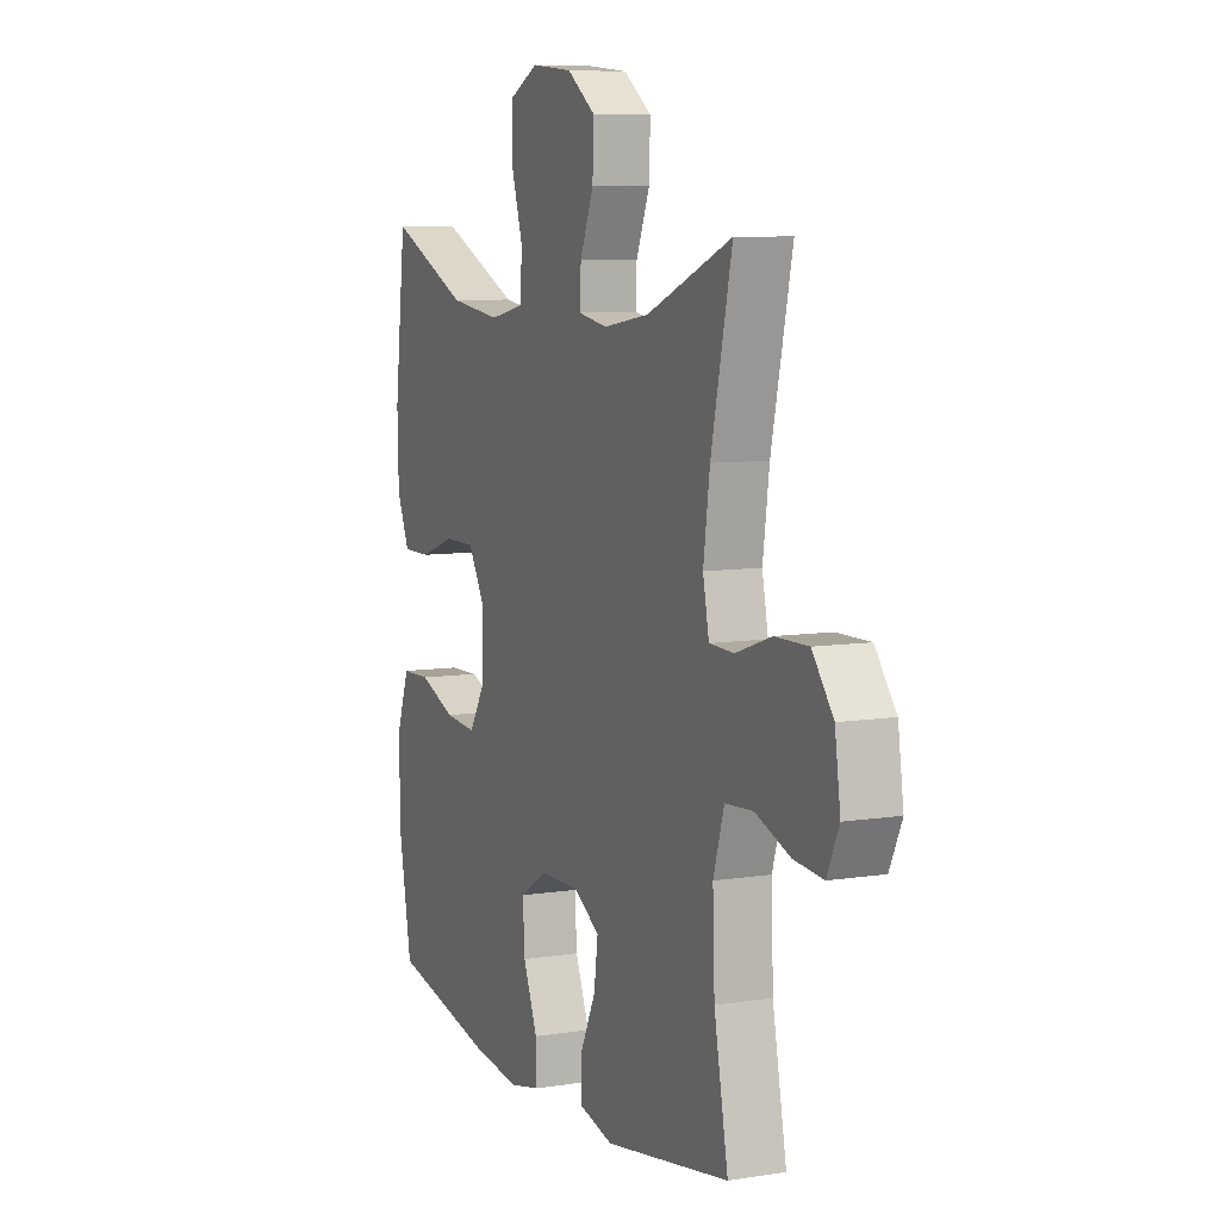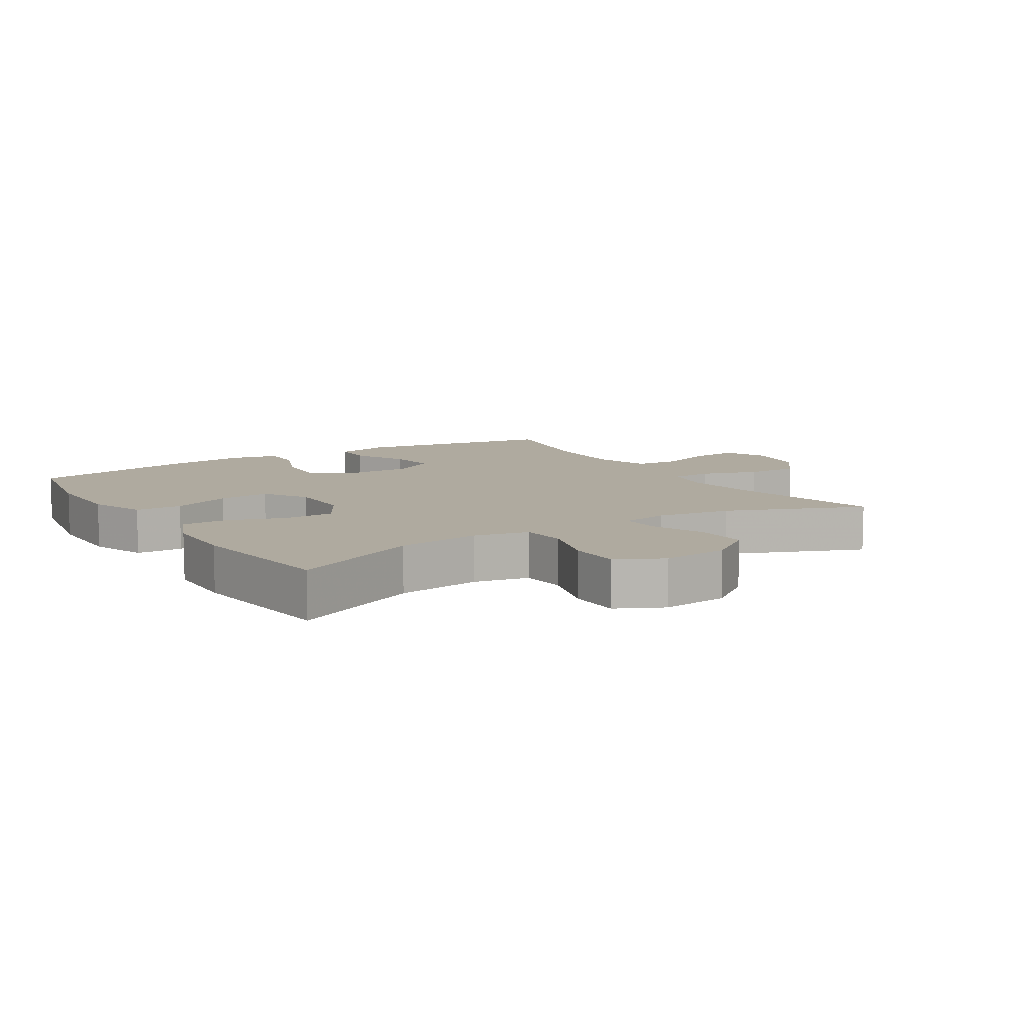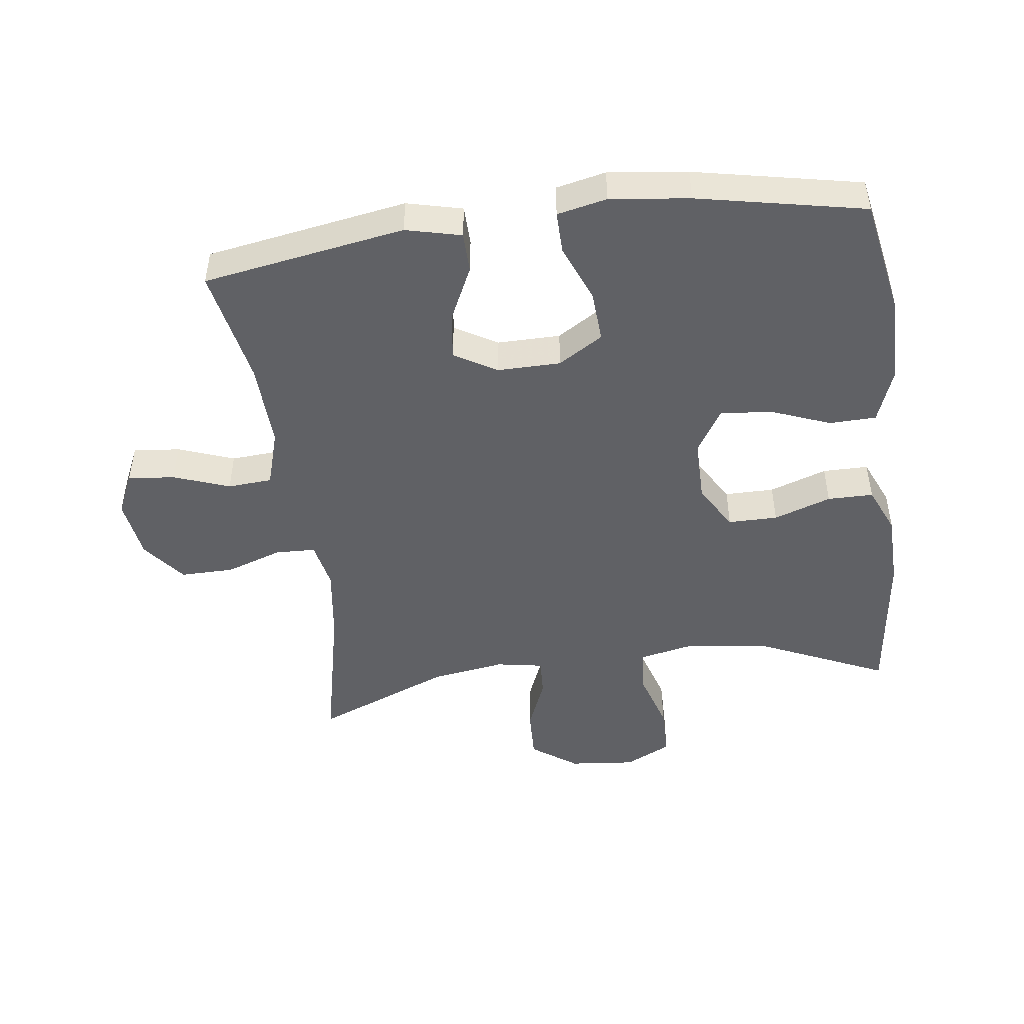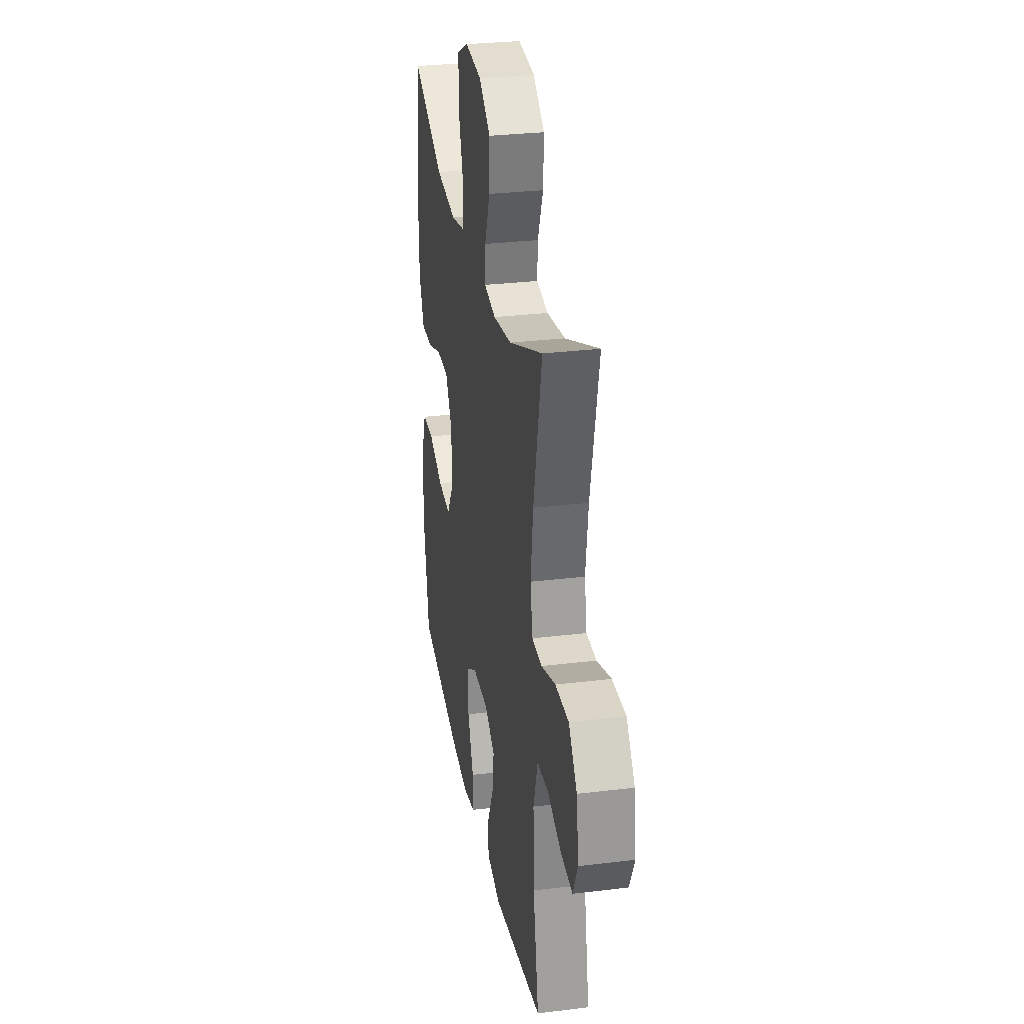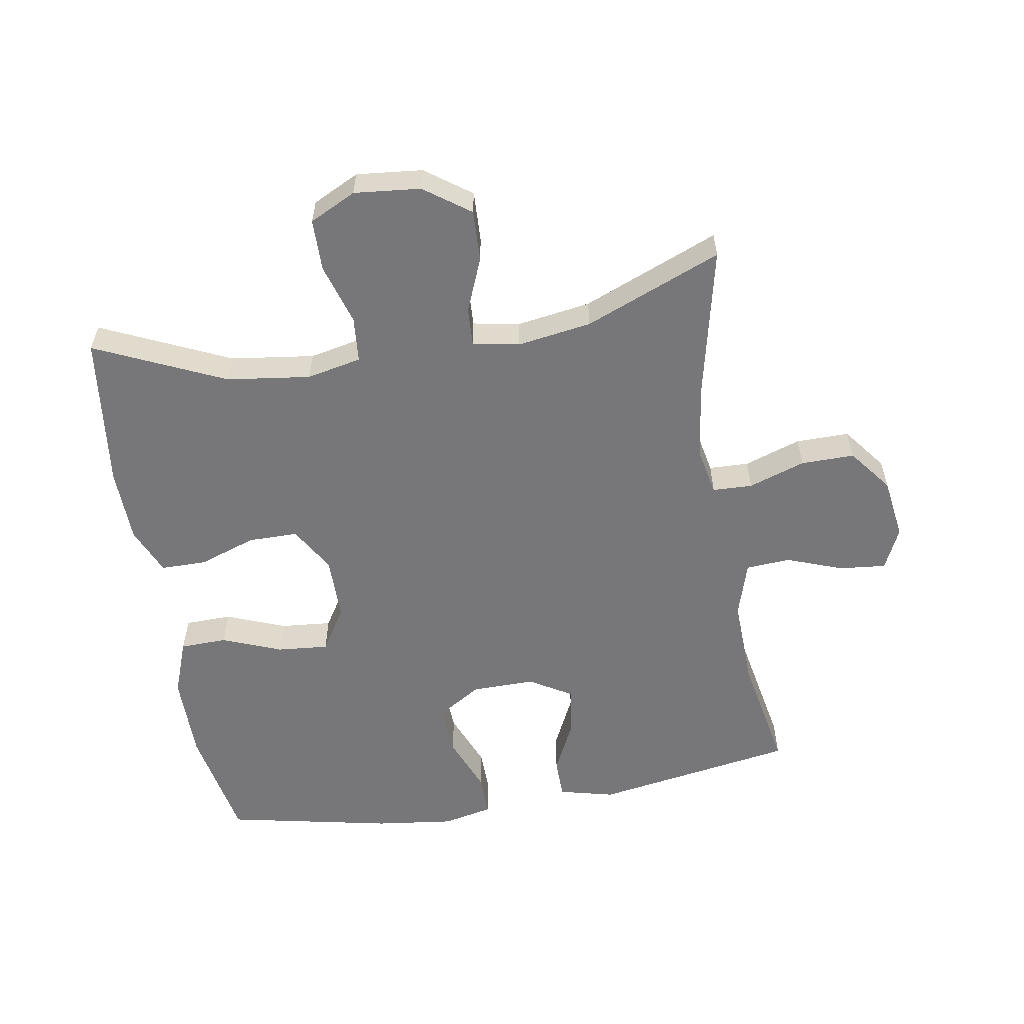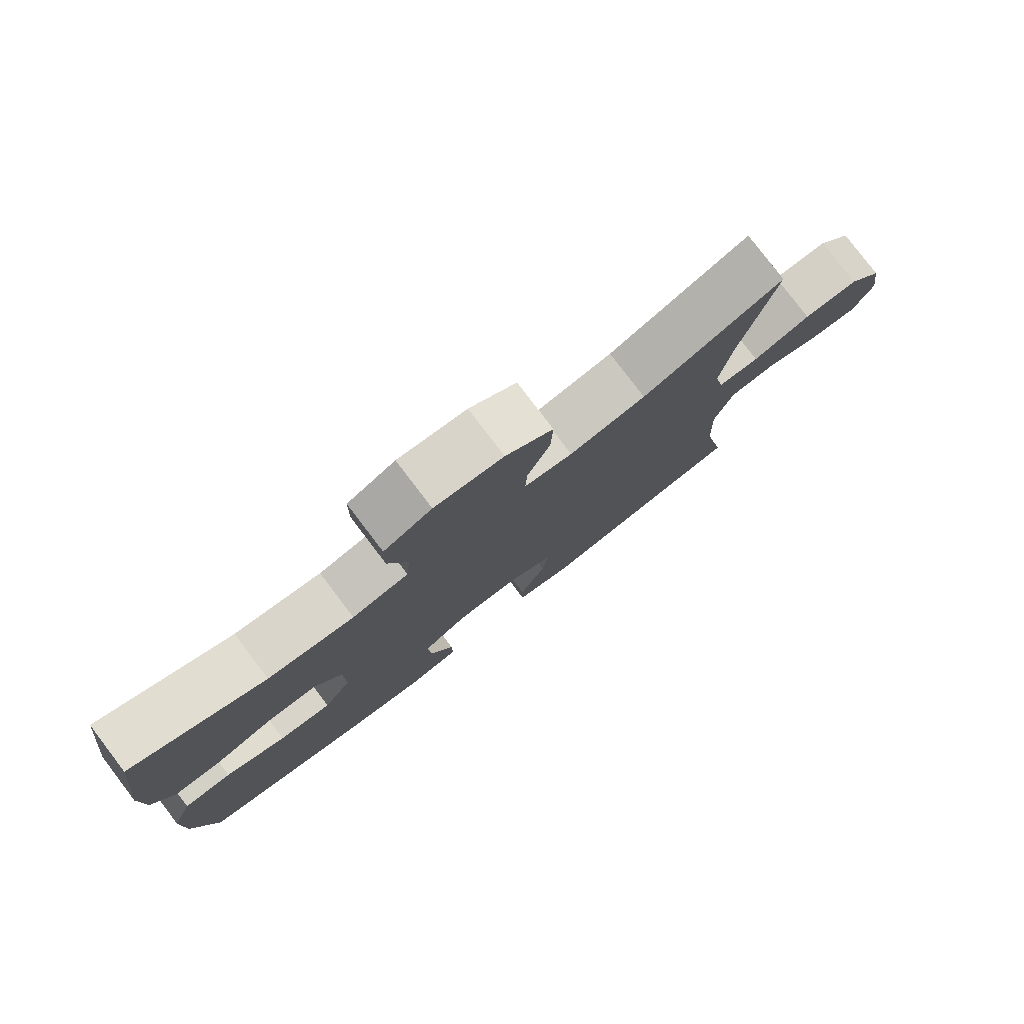
<metadata>
{"format":"obj","ext":"obj","renderer":"f3d","projection":"perspective","resolution":1024,"background":"white","views":[{"elev":8.0,"azim":66.4,"up":"+Z"},{"elev":9.4,"azim":-32.3,"up":"+Y"},{"elev":-47.4,"azim":-172.5,"up":"+Y"},{"elev":29.7,"azim":79.8,"up":"+Z"},{"elev":-57.2,"azim":9.4,"up":"+Y"},{"elev":79.5,"azim":-37.3,"up":"+Z"}]}
</metadata>
<code>
v 0.5 0.07 0.5
v 0.448 0.07 0.264
v 0.432 0.07 0.148
v 0.447 0.07 0.073
v 0.509 0.07 0.071
v 0.597 0.07 0.101
v 0.68 0.07 0.102
v 0.732 0.07 0.035
v 0.746 0.07 -0.061
v 0.716 0.07 -0.126
v 0.643 0.07 -0.119
v 0.556 0.07 -0.087
v 0.487 0.07 -0.092
v 0.46 0.07 -0.181
v 0.465 0.07 -0.316
v 0.5 0.07 -0.5
v 0.187 0.07 -0.553
v 0.101 0.07 -0.532
v 0.1 0.07 -0.469
v 0.14 0.07 -0.385
v 0.15 0.07 -0.311
v 0.084 0.07 -0.272
v -0.014 0.07 -0.273
v -0.083 0.07 -0.316
v -0.078 0.07 -0.396
v -0.042 0.07 -0.485
v -0.041 0.07 -0.551
v -0.118 0.07 -0.568
v -0.241 0.07 -0.553
v -0.5 0.07 -0.5
v -0.534 0.07 -0.319
v -0.534 0.07 -0.184
v -0.502 0.07 -0.097
v -0.429 0.07 -0.095
v -0.337 0.07 -0.131
v -0.257 0.07 -0.138
v -0.215 0.07 -0.07
v -0.215 0.07 0.03
v -0.257 0.07 0.101
v -0.334 0.07 0.101
v -0.423 0.07 0.07
v -0.494 0.07 0.07
v -0.526 0.07 0.144
v -0.529 0.07 0.26
v -0.5 0.07 0.5
v -0.299 0.07 0.409
v -0.169 0.07 0.392
v -0.084 0.07 0.41
v -0.078 0.07 0.481
v -0.107 0.07 0.576
v -0.106 0.07 0.657
v -0.034 0.07 0.693
v 0.069 0.07 0.683
v 0.14 0.07 0.632
v 0.137 0.07 0.552
v 0.103 0.07 0.468
v 0.1 0.07 0.408
v 0.173 0.07 0.395
v 0.288 0.07 0.413
v 0.5 0 0.5
v 0.448 0 0.264
v 0.432 0 0.148
v 0.447 0 0.073
v 0.509 0 0.071
v 0.597 0 0.101
v 0.68 0 0.102
v 0.732 0 0.035
v 0.746 0 -0.061
v 0.716 0 -0.126
v 0.643 0 -0.119
v 0.556 0 -0.087
v 0.487 0 -0.092
v 0.46 0 -0.181
v 0.465 0 -0.316
v 0.5 0 -0.5
v 0.187 0 -0.553
v 0.101 0 -0.532
v 0.1 0 -0.469
v 0.14 0 -0.385
v 0.15 0 -0.311
v 0.084 0 -0.272
v -0.014 0 -0.273
v -0.083 0 -0.316
v -0.078 0 -0.396
v -0.042 0 -0.485
v -0.041 0 -0.551
v -0.118 0 -0.568
v -0.241 0 -0.553
v -0.5 0 -0.5
v -0.534 0 -0.319
v -0.534 0 -0.184
v -0.502 0 -0.097
v -0.429 0 -0.095
v -0.337 0 -0.131
v -0.257 0 -0.138
v -0.215 0 -0.07
v -0.215 0 0.03
v -0.257 0 0.101
v -0.334 0 0.101
v -0.423 0 0.07
v -0.494 0 0.07
v -0.526 0 0.144
v -0.529 0 0.26
v -0.5 0 0.5
v -0.299 0 0.409
v -0.169 0 0.392
v -0.084 0 0.41
v -0.078 0 0.481
v -0.107 0 0.576
v -0.106 0 0.657
v -0.034 0 0.693
v 0.069 0 0.683
v 0.14 0 0.632
v 0.137 0 0.552
v 0.103 0 0.468
v 0.1 0 0.408
v 0.173 0 0.395
v 0.288 0 0.413
f 53 54 55 56
f 53 56 57
f 52 53 57
f 49 50 51 52
f 48 49 52 57
f 47 48 57 58
f 43 44 45 46
f 43 46 47
f 40 41 42 43
f 39 40 43 47
f 38 39 47 58
f 32 33 34 35
f 32 35 36
f 31 32 36
f 30 31 36
f 29 30 36
f 28 29 36 37
f 25 26 27 28
f 24 25 28 37
f 17 18 19 20
f 15 16 17 20
f 14 15 20 21
f 13 14 21 22
f 9 10 11 12
f 9 12 13
f 8 9 13
f 5 6 7 8
f 4 5 8 13
f 59 1 2
f 59 2 3
f 58 59 3 4
f 23 24 37 38
f 22 23 38 58
f 4 13 22 58
f 115 114 113 112
f 116 115 112
f 116 112 111
f 111 110 109 108
f 116 111 108 107
f 117 116 107 106
f 105 104 103 102
f 106 105 102
f 102 101 100 99
f 106 102 99 98
f 117 106 98 97
f 94 93 92 91
f 95 94 91
f 95 91 90
f 95 90 89
f 95 89 88
f 96 95 88 87
f 87 86 85 84
f 96 87 84 83
f 79 78 77 76
f 79 76 75 74
f 80 79 74 73
f 81 80 73 72
f 71 70 69 68
f 72 71 68
f 72 68 67
f 67 66 65 64
f 72 67 64 63
f 61 60 118
f 62 61 118
f 63 62 118 117
f 97 96 83 82
f 117 97 82 81
f 117 81 72 63
f 1 60 61 2
f 2 61 62 3
f 3 62 63 4
f 4 63 64 5
f 5 64 65 6
f 6 65 66 7
f 7 66 67 8
f 8 67 68 9
f 9 68 69 10
f 10 69 70 11
f 11 70 71 12
f 12 71 72 13
f 13 72 73 14
f 14 73 74 15
f 15 74 75 16
f 16 75 76 17
f 17 76 77 18
f 18 77 78 19
f 19 78 79 20
f 20 79 80 21
f 21 80 81 22
f 22 81 82 23
f 23 82 83 24
f 24 83 84 25
f 25 84 85 26
f 26 85 86 27
f 27 86 87 28
f 28 87 88 29
f 29 88 89 30
f 30 89 90 31
f 31 90 91 32
f 32 91 92 33
f 33 92 93 34
f 34 93 94 35
f 35 94 95 36
f 36 95 96 37
f 37 96 97 38
f 38 97 98 39
f 39 98 99 40
f 40 99 100 41
f 41 100 101 42
f 42 101 102 43
f 43 102 103 44
f 44 103 104 45
f 45 104 105 46
f 46 105 106 47
f 47 106 107 48
f 48 107 108 49
f 49 108 109 50
f 50 109 110 51
f 51 110 111 52
f 52 111 112 53
f 53 112 113 54
f 54 113 114 55
f 55 114 115 56
f 56 115 116 57
f 57 116 117 58
f 58 117 118 59
f 59 118 60 1

</code>
